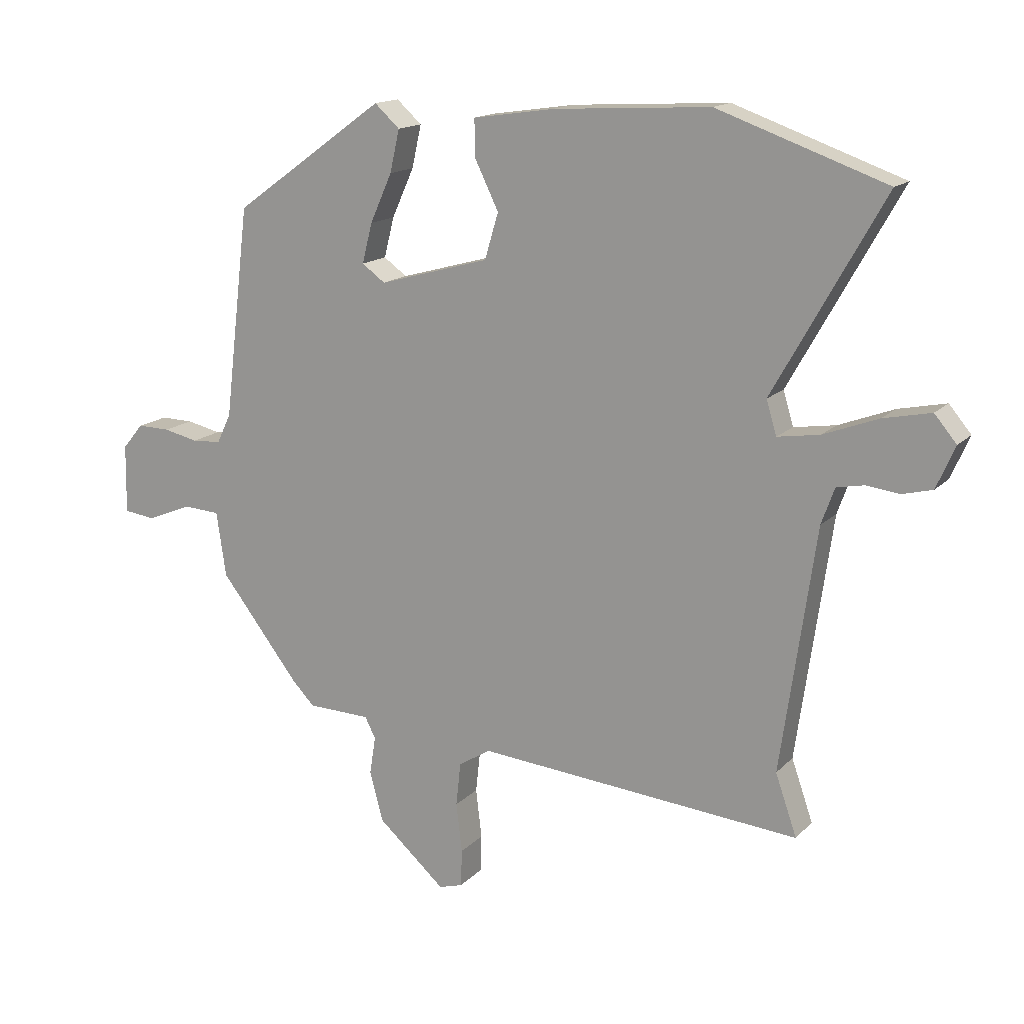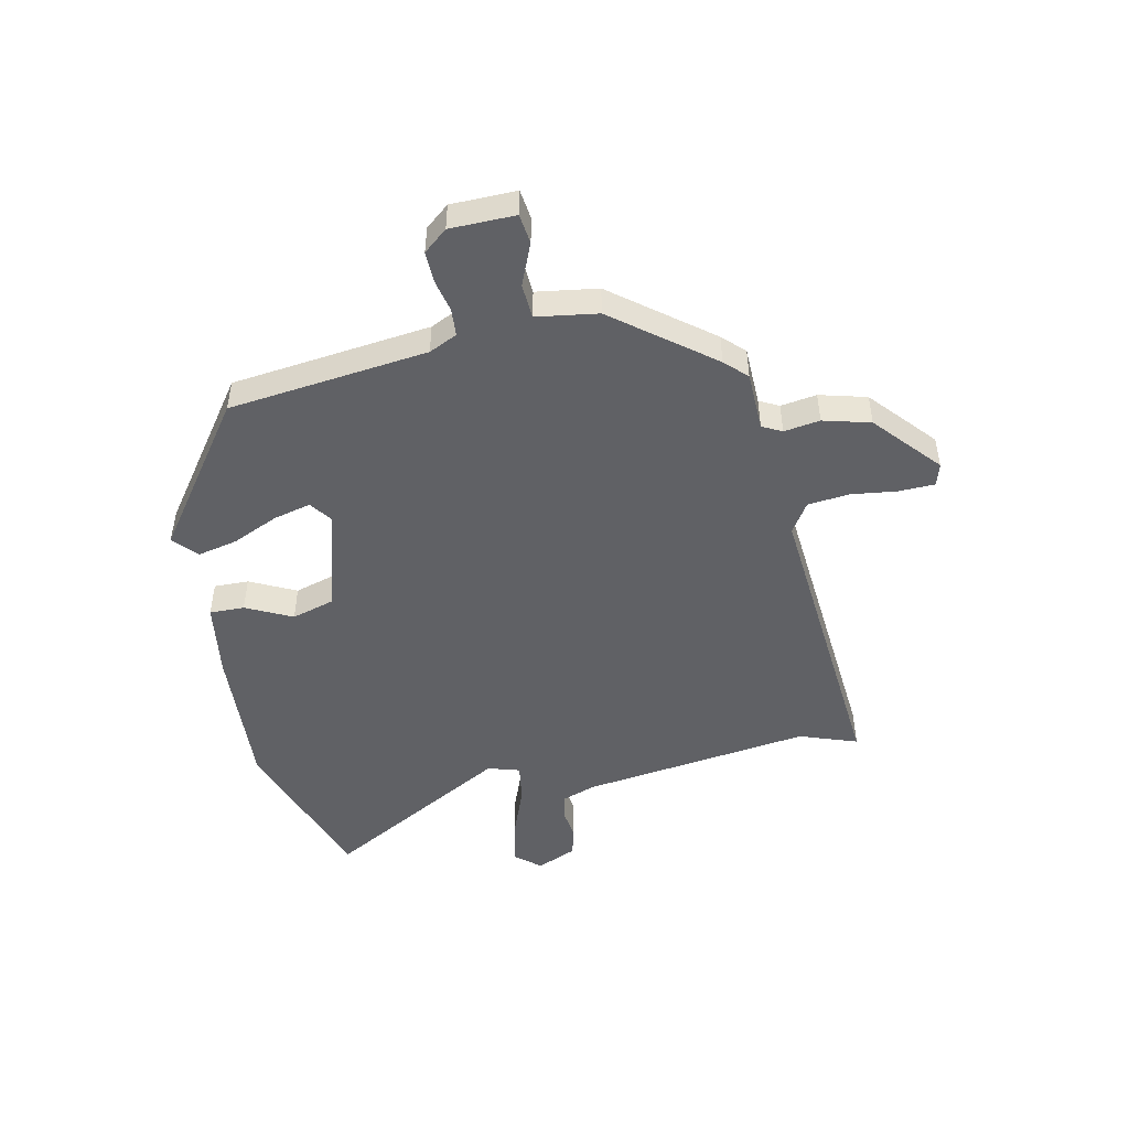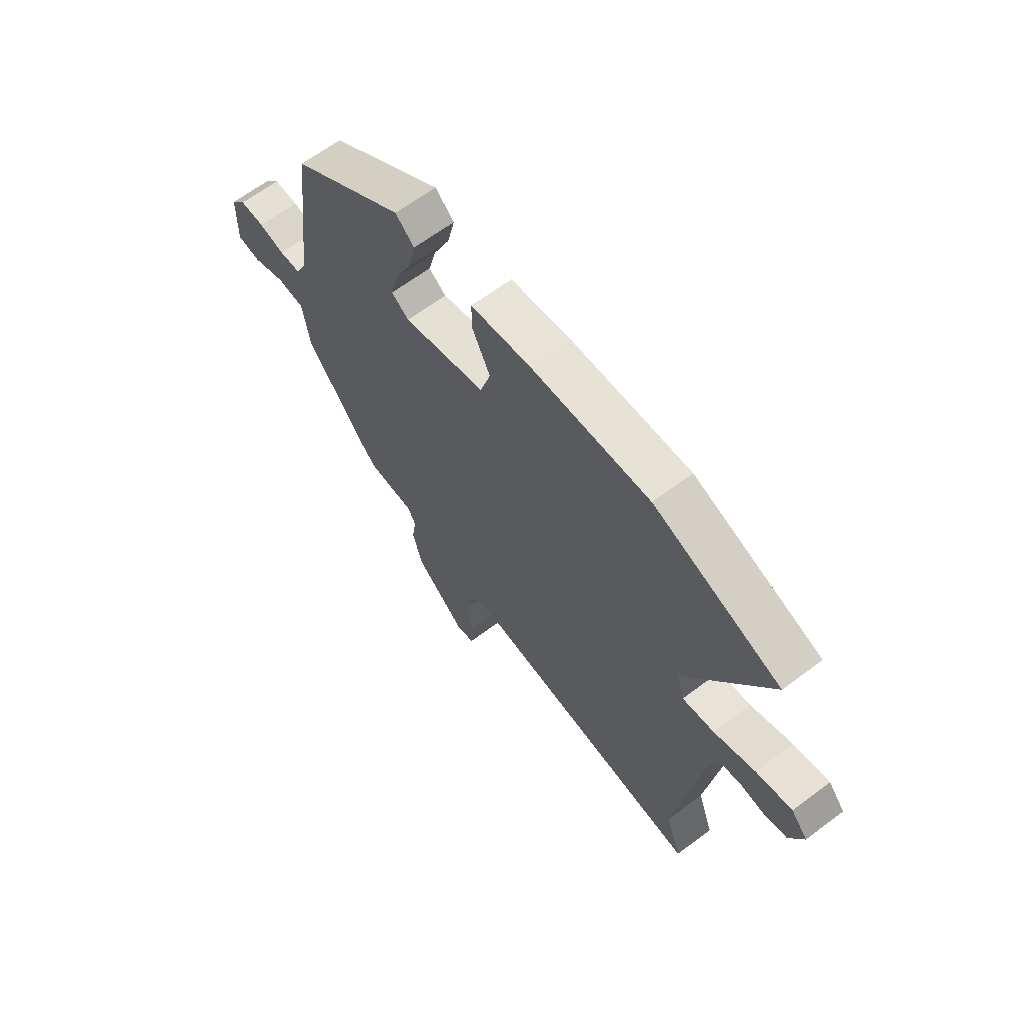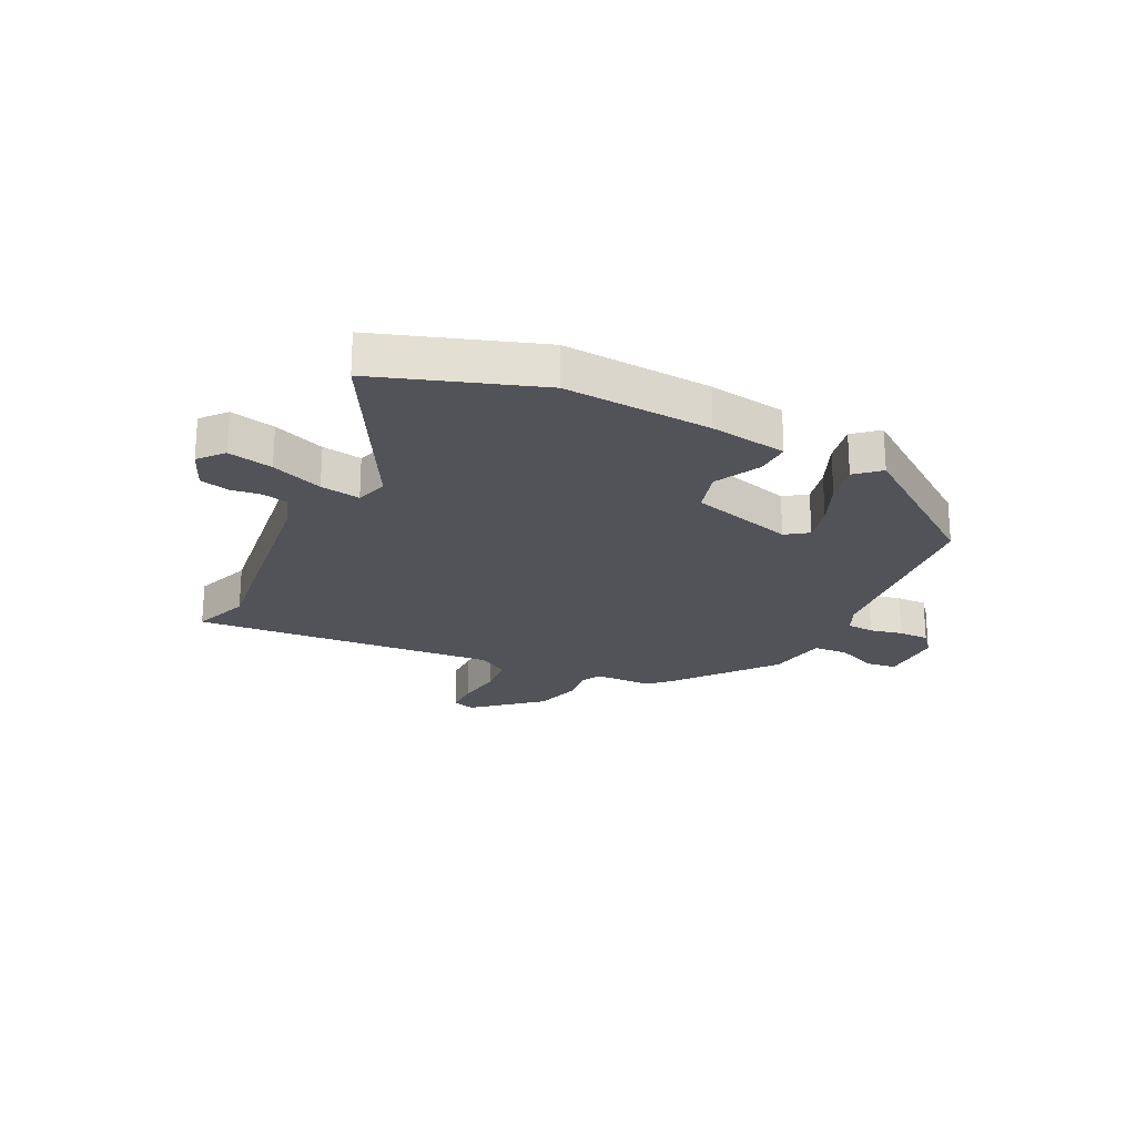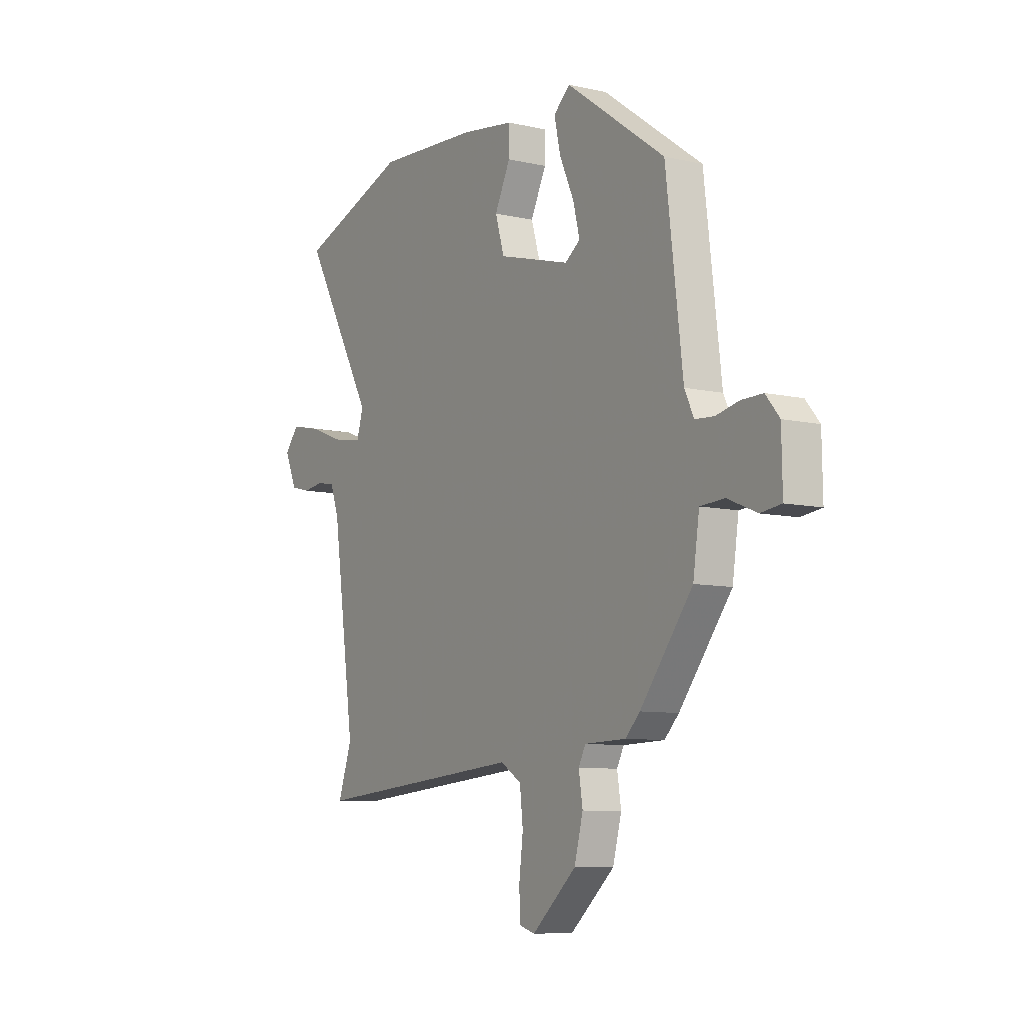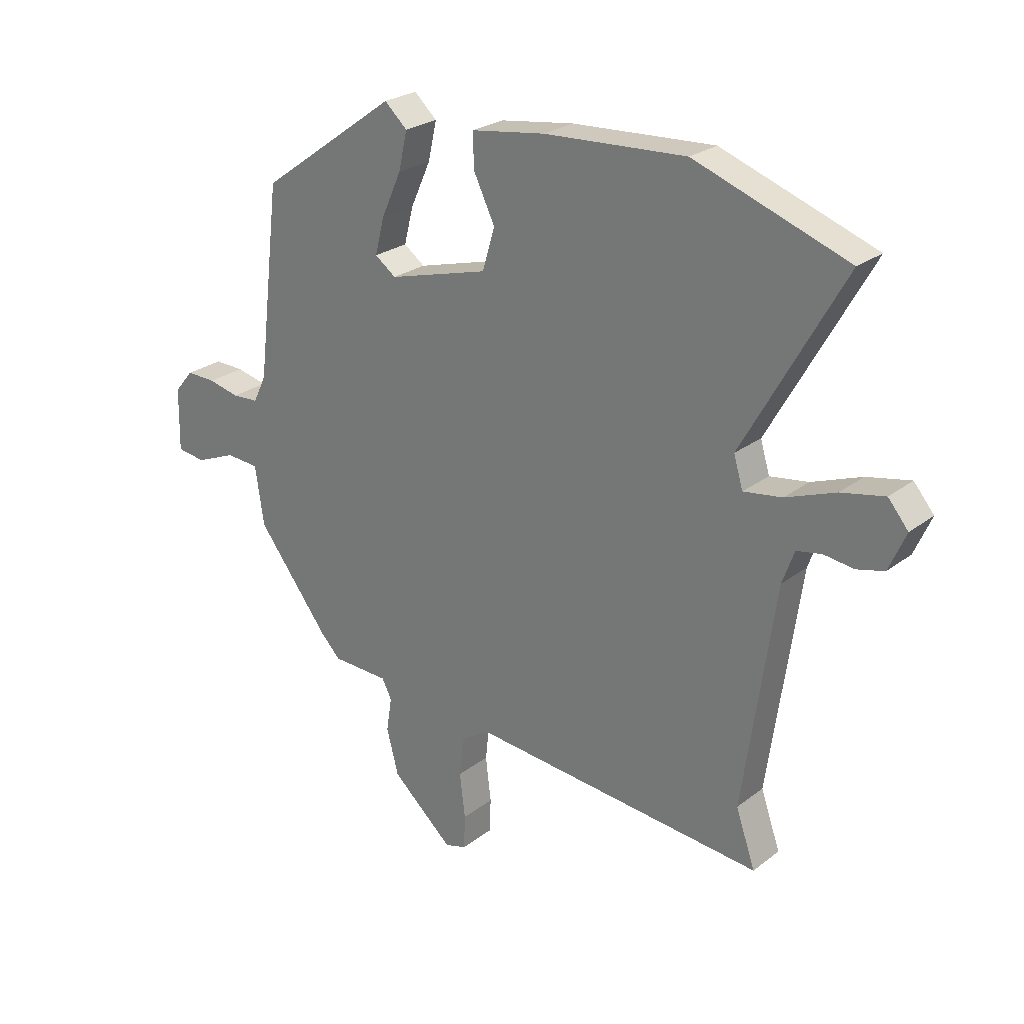
<metadata>
{"format":"obj","ext":"obj","renderer":"f3d","projection":"perspective","resolution":1024,"background":"white","views":[{"elev":15.4,"azim":-152.4,"up":"+Z"},{"elev":-48.4,"azim":101.8,"up":"+Y"},{"elev":64.8,"azim":-127.1,"up":"+Z"},{"elev":-22.6,"azim":-26.8,"up":"+Y"},{"elev":-8.4,"azim":58.0,"up":"+Z"},{"elev":25.2,"azim":-140.6,"up":"+Z"}]}
</metadata>
<code>
v 0.473 0.07 0.346
v 0.516 0.07 -0.009
v 0.54 0.07 -0.059
v 0.589 0.07 -0.062
v 0.647 0.07 -0.049
v 0.702 0.07 -0.048
v 0.737 0.07 -0.09
v 0.739 0.07 -0.206
v 0.686 0.07 -0.213
v 0.611 0.07 -0.182
v 0.549 0.07 -0.186
v 0.533 0.07 -0.295
v 0.399 0.07 -0.468
v 0.362 0.07 -0.506
v 0.256 0.07 -0.509
v 0.238 0.07 -0.544
v 0.248 0.07 -0.608
v 0.226 0.07 -0.692
v 0.112 0.07 -0.793
v 0.072 0.07 -0.781
v 0.07 0.07 -0.718
v 0.08 0.07 -0.635
v 0.072 0.07 -0.562
v 0.019 0.07 -0.528
v -0.527 0.07 -0.576
v -0.491 0.07 -0.473
v -0.549 0.07 -0.064
v -0.571 0.07 -0.003
v -0.617 0.07 0.006
v -0.672 0.07 -0.001
v -0.723 0.07 0.012
v -0.754 0.07 0.083
v -0.717 0.07 0.127
v -0.637 0.07 0.11
v -0.545 0.07 0.075
v -0.474 0.07 0.064
v -0.457 0.07 0.121
v -0.642 0.07 0.45
v -0.359 0.07 0.55
v -0.097 0.07 0.535
v 0.04 0.07 0.515
v 0.039 0.07 0.453
v -0.001 0.07 0.371
v 0.022 0.07 0.294
v 0.207 0.07 0.243
v 0.246 0.07 0.271
v 0.229 0.07 0.338
v 0.192 0.07 0.42
v 0.176 0.07 0.491
v 0.218 0.07 0.529
v 0.473 0 0.346
v 0.516 0 -0.009
v 0.54 0 -0.059
v 0.589 0 -0.062
v 0.647 0 -0.049
v 0.702 0 -0.048
v 0.737 0 -0.09
v 0.739 0 -0.206
v 0.686 0 -0.213
v 0.611 0 -0.182
v 0.549 0 -0.186
v 0.533 0 -0.295
v 0.399 0 -0.468
v 0.362 0 -0.506
v 0.256 0 -0.509
v 0.238 0 -0.544
v 0.248 0 -0.608
v 0.226 0 -0.692
v 0.112 0 -0.793
v 0.072 0 -0.781
v 0.07 0 -0.718
v 0.08 0 -0.635
v 0.072 0 -0.562
v 0.019 0 -0.528
v -0.527 0 -0.576
v -0.491 0 -0.473
v -0.549 0 -0.064
v -0.571 0 -0.003
v -0.617 0 0.006
v -0.672 0 -0.001
v -0.723 0 0.012
v -0.754 0 0.083
v -0.717 0 0.127
v -0.637 0 0.11
v -0.545 0 0.075
v -0.474 0 0.064
v -0.457 0 0.121
v -0.642 0 0.45
v -0.359 0 0.55
v -0.097 0 0.535
v 0.04 0 0.515
v 0.039 0 0.453
v -0.001 0 0.371
v 0.022 0 0.294
v 0.207 0 0.243
v 0.246 0 0.271
v 0.229 0 0.338
v 0.192 0 0.42
v 0.176 0 0.491
v 0.218 0 0.529
f 50 1 2
f 49 50 2
f 48 49 2
f 47 48 2
f 46 47 2 3
f 45 46 3
f 44 45 3
f 41 42 43
f 40 41 43
f 39 40 43
f 38 39 43
f 37 38 43
f 36 37 43 44
f 33 34 35
f 32 33 35
f 31 32 35
f 30 31 35
f 29 30 35
f 28 29 35 36
f 36 44 3
f 28 36 3
f 27 28 3
f 24 25 26
f 20 21 22
f 19 20 22
f 18 19 22
f 17 18 22
f 16 17 22
f 15 16 22 23
f 13 14 15
f 12 13 15
f 11 12 15
f 11 15 23 24
f 8 9 10
f 7 8 10
f 6 7 10
f 5 6 10
f 4 5 10
f 4 10 11
f 24 26 27
f 11 24 27
f 4 11 27
f 3 4 27
f 52 51 100
f 52 100 99
f 52 99 98
f 52 98 97
f 53 52 97 96
f 53 96 95
f 53 95 94
f 93 92 91
f 93 91 90
f 93 90 89
f 93 89 88
f 93 88 87
f 94 93 87 86
f 85 84 83
f 85 83 82
f 85 82 81
f 85 81 80
f 85 80 79
f 86 85 79 78
f 53 94 86
f 53 86 78
f 53 78 77
f 76 75 74
f 72 71 70
f 72 70 69
f 72 69 68
f 72 68 67
f 72 67 66
f 73 72 66 65
f 65 64 63
f 65 63 62
f 65 62 61
f 74 73 65 61
f 60 59 58
f 60 58 57
f 60 57 56
f 60 56 55
f 60 55 54
f 61 60 54
f 77 76 74
f 77 74 61
f 77 61 54
f 77 54 53
f 1 51 52 2
f 2 52 53 3
f 3 53 54 4
f 4 54 55 5
f 5 55 56 6
f 6 56 57 7
f 7 57 58 8
f 8 58 59 9
f 9 59 60 10
f 10 60 61 11
f 11 61 62 12
f 12 62 63 13
f 13 63 64 14
f 14 64 65 15
f 15 65 66 16
f 16 66 67 17
f 17 67 68 18
f 18 68 69 19
f 19 69 70 20
f 20 70 71 21
f 21 71 72 22
f 22 72 73 23
f 23 73 74 24
f 24 74 75 25
f 25 75 76 26
f 26 76 77 27
f 27 77 78 28
f 28 78 79 29
f 29 79 80 30
f 30 80 81 31
f 31 81 82 32
f 32 82 83 33
f 33 83 84 34
f 34 84 85 35
f 35 85 86 36
f 36 86 87 37
f 37 87 88 38
f 38 88 89 39
f 39 89 90 40
f 40 90 91 41
f 41 91 92 42
f 42 92 93 43
f 43 93 94 44
f 44 94 95 45
f 45 95 96 46
f 46 96 97 47
f 47 97 98 48
f 48 98 99 49
f 49 99 100 50
f 50 100 51 1

</code>
